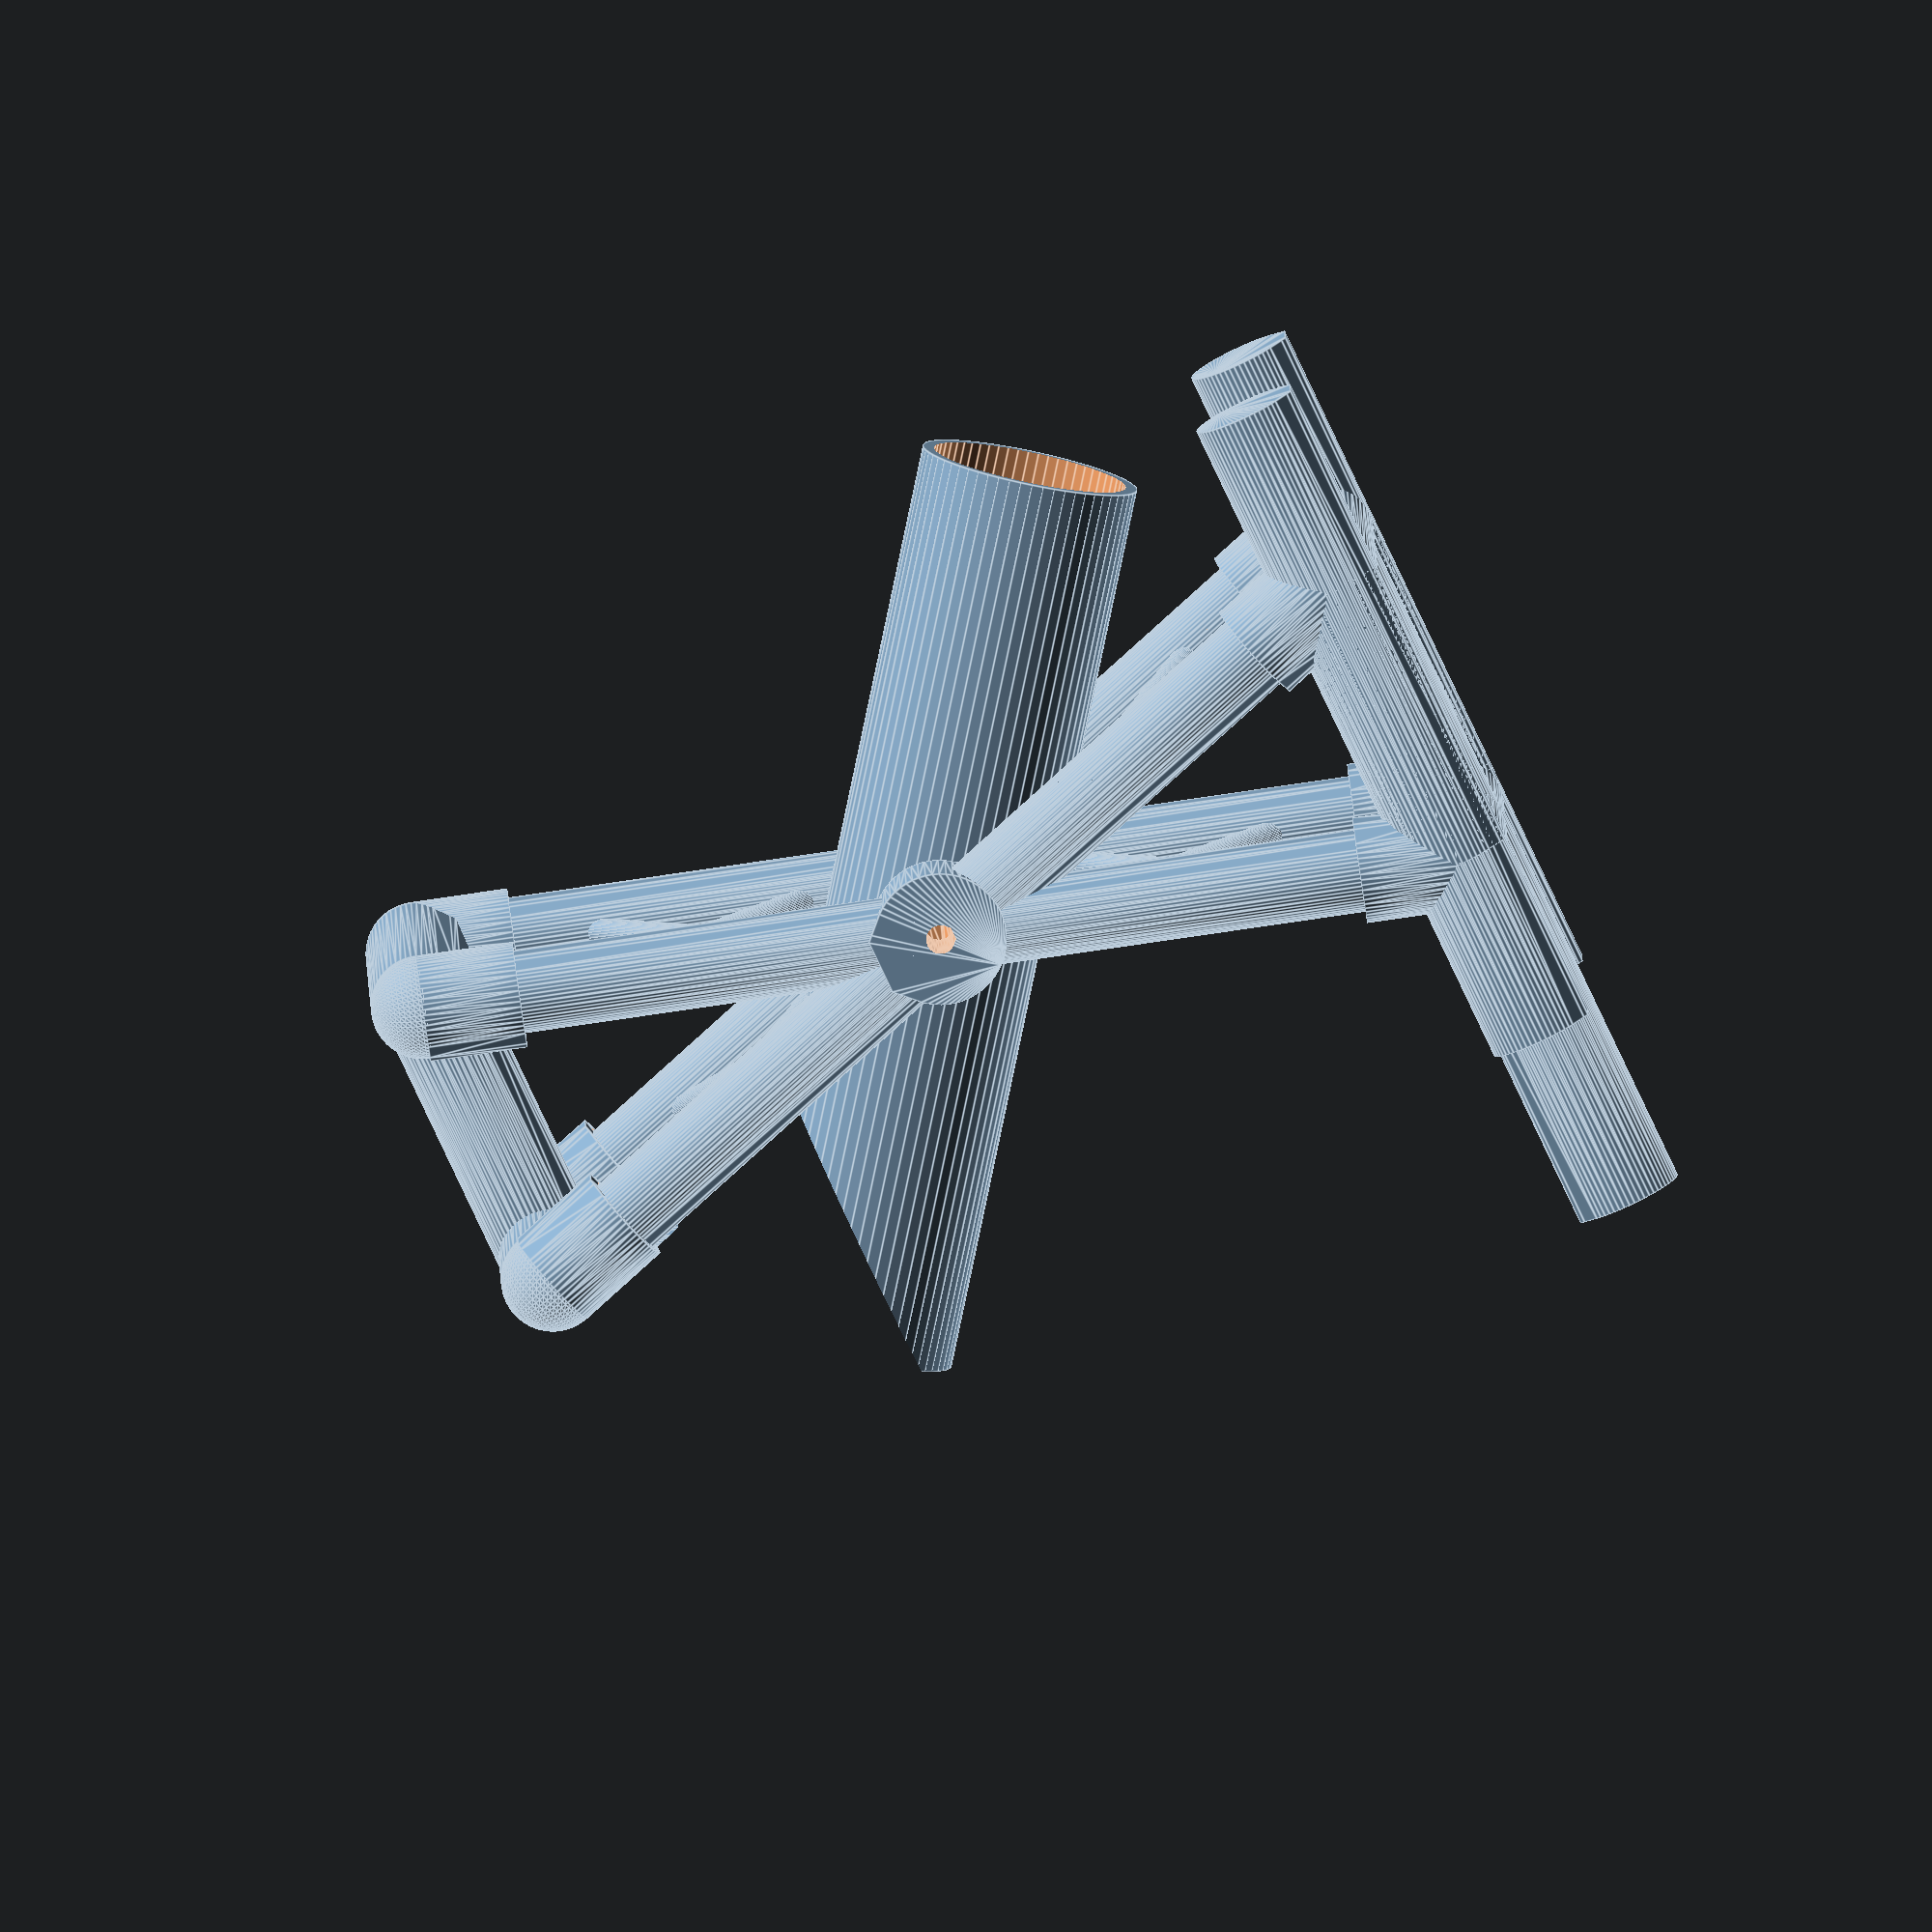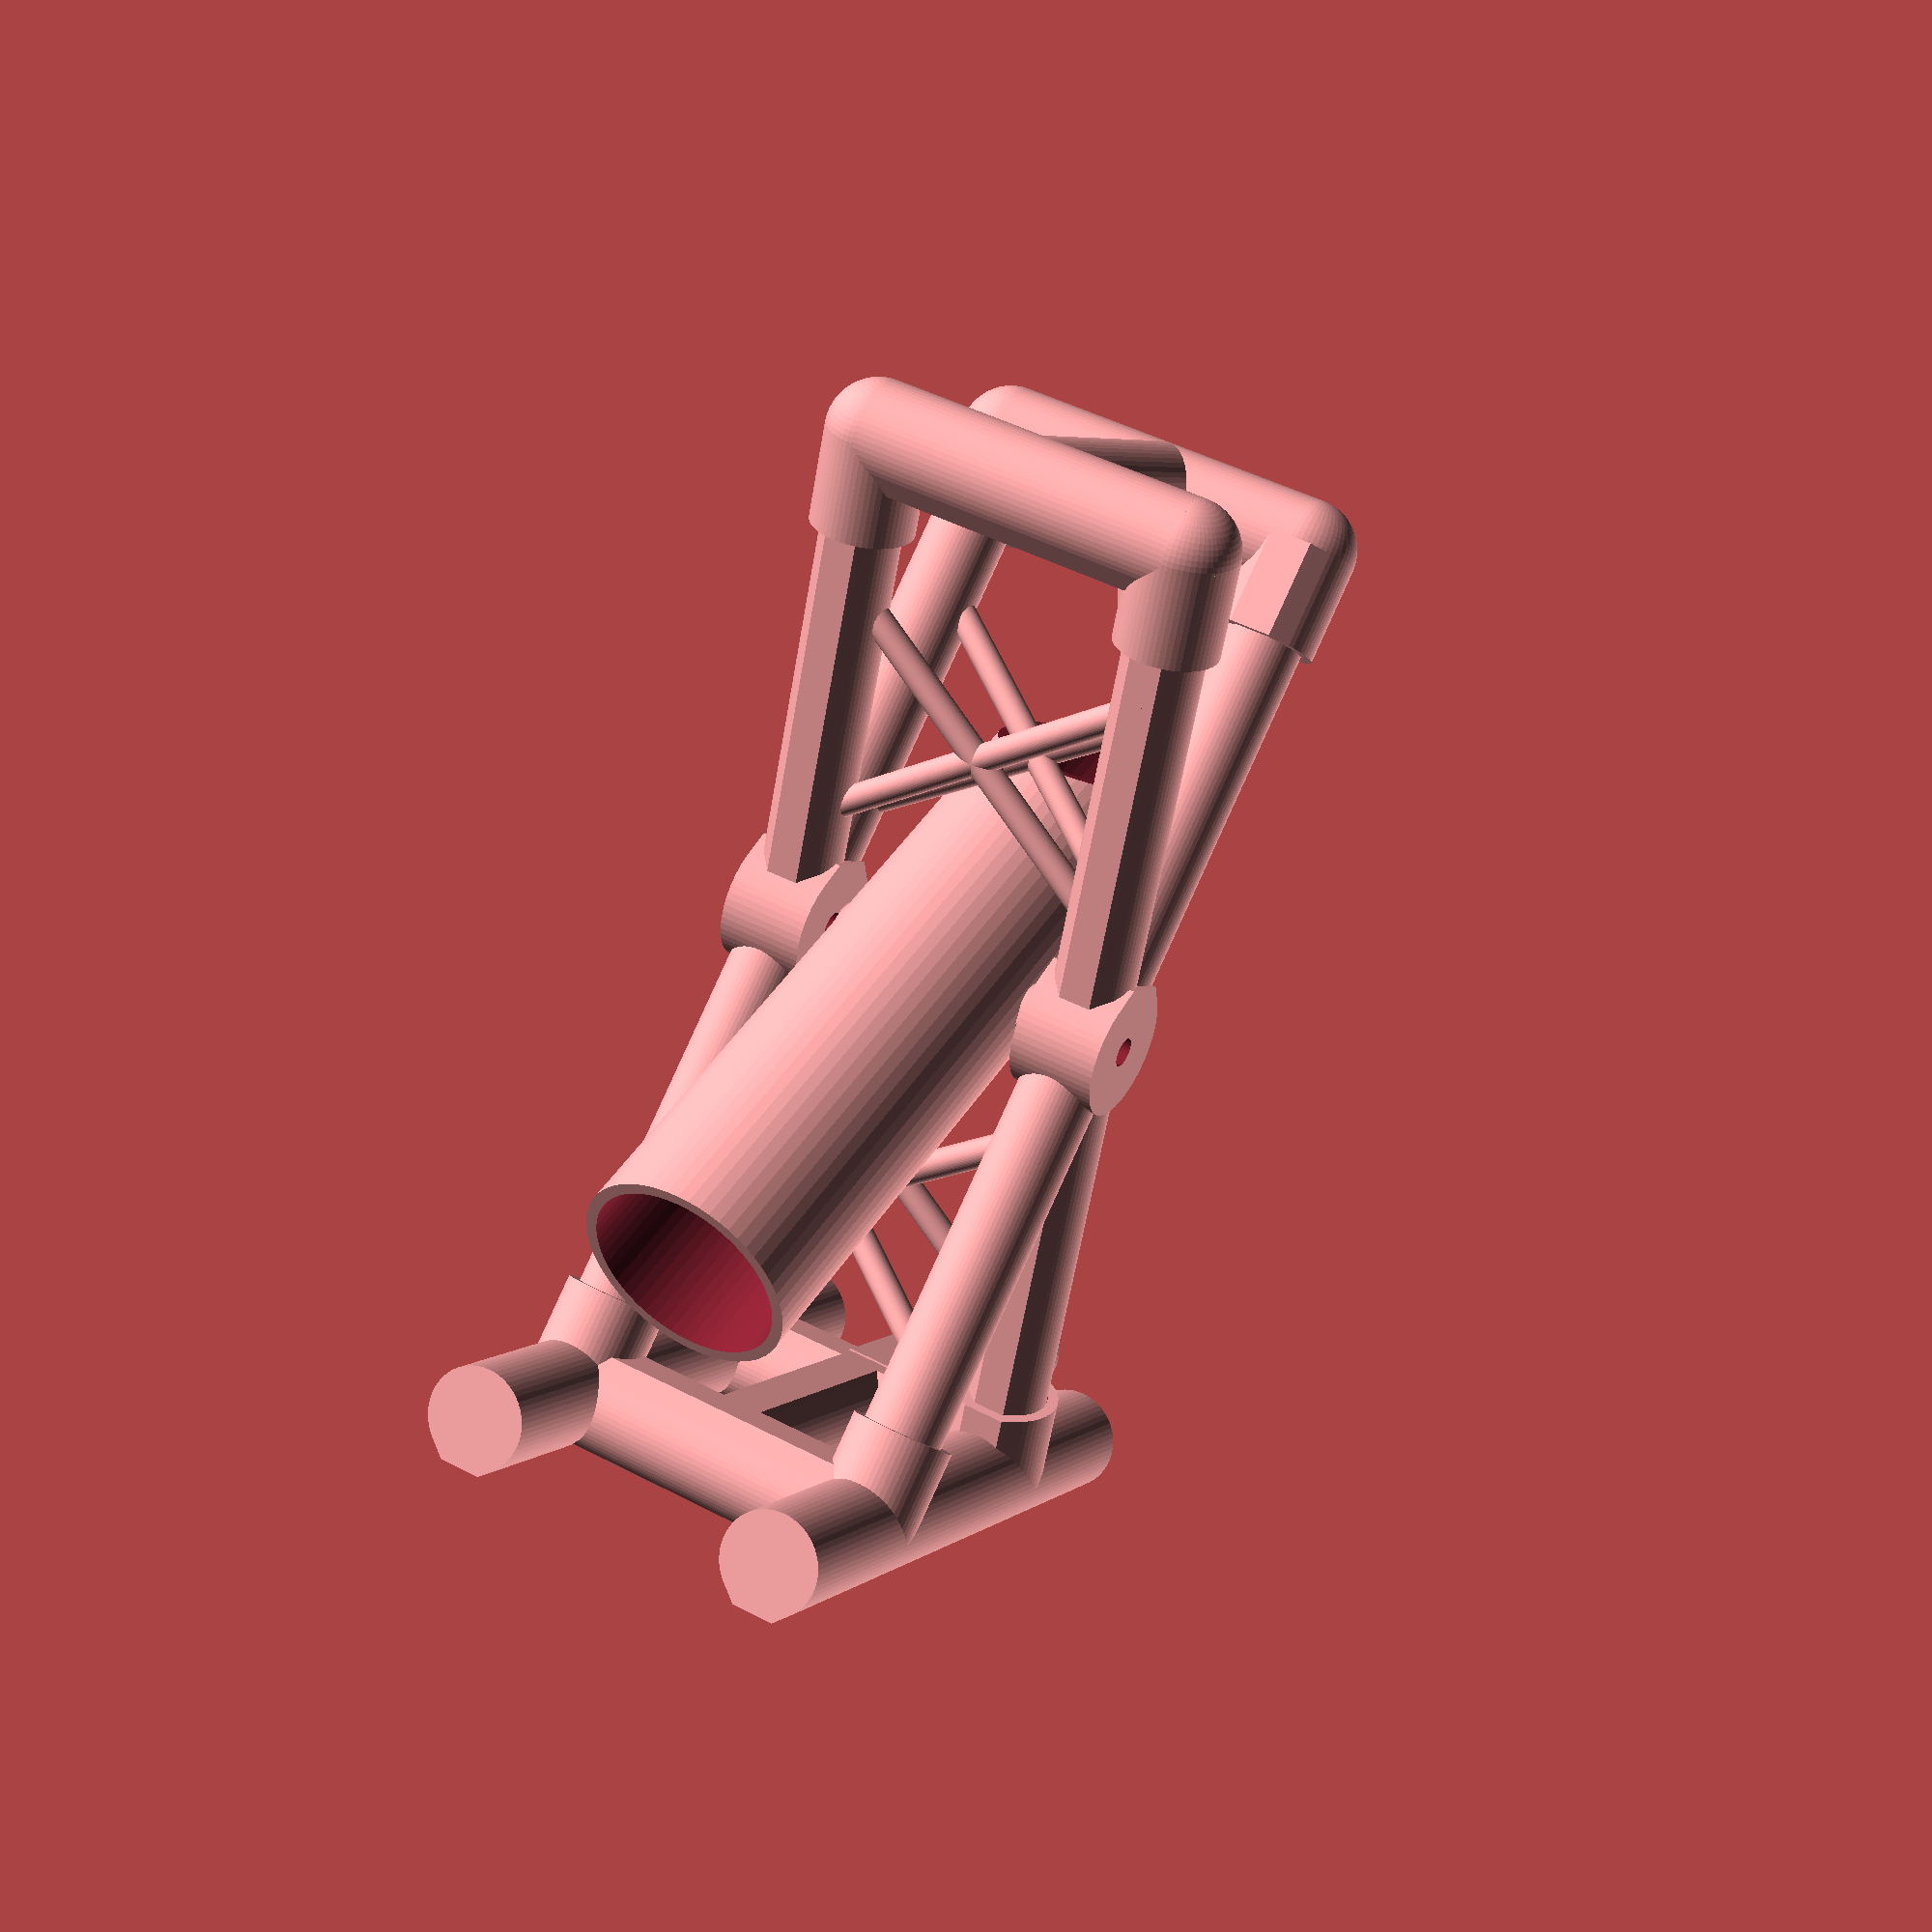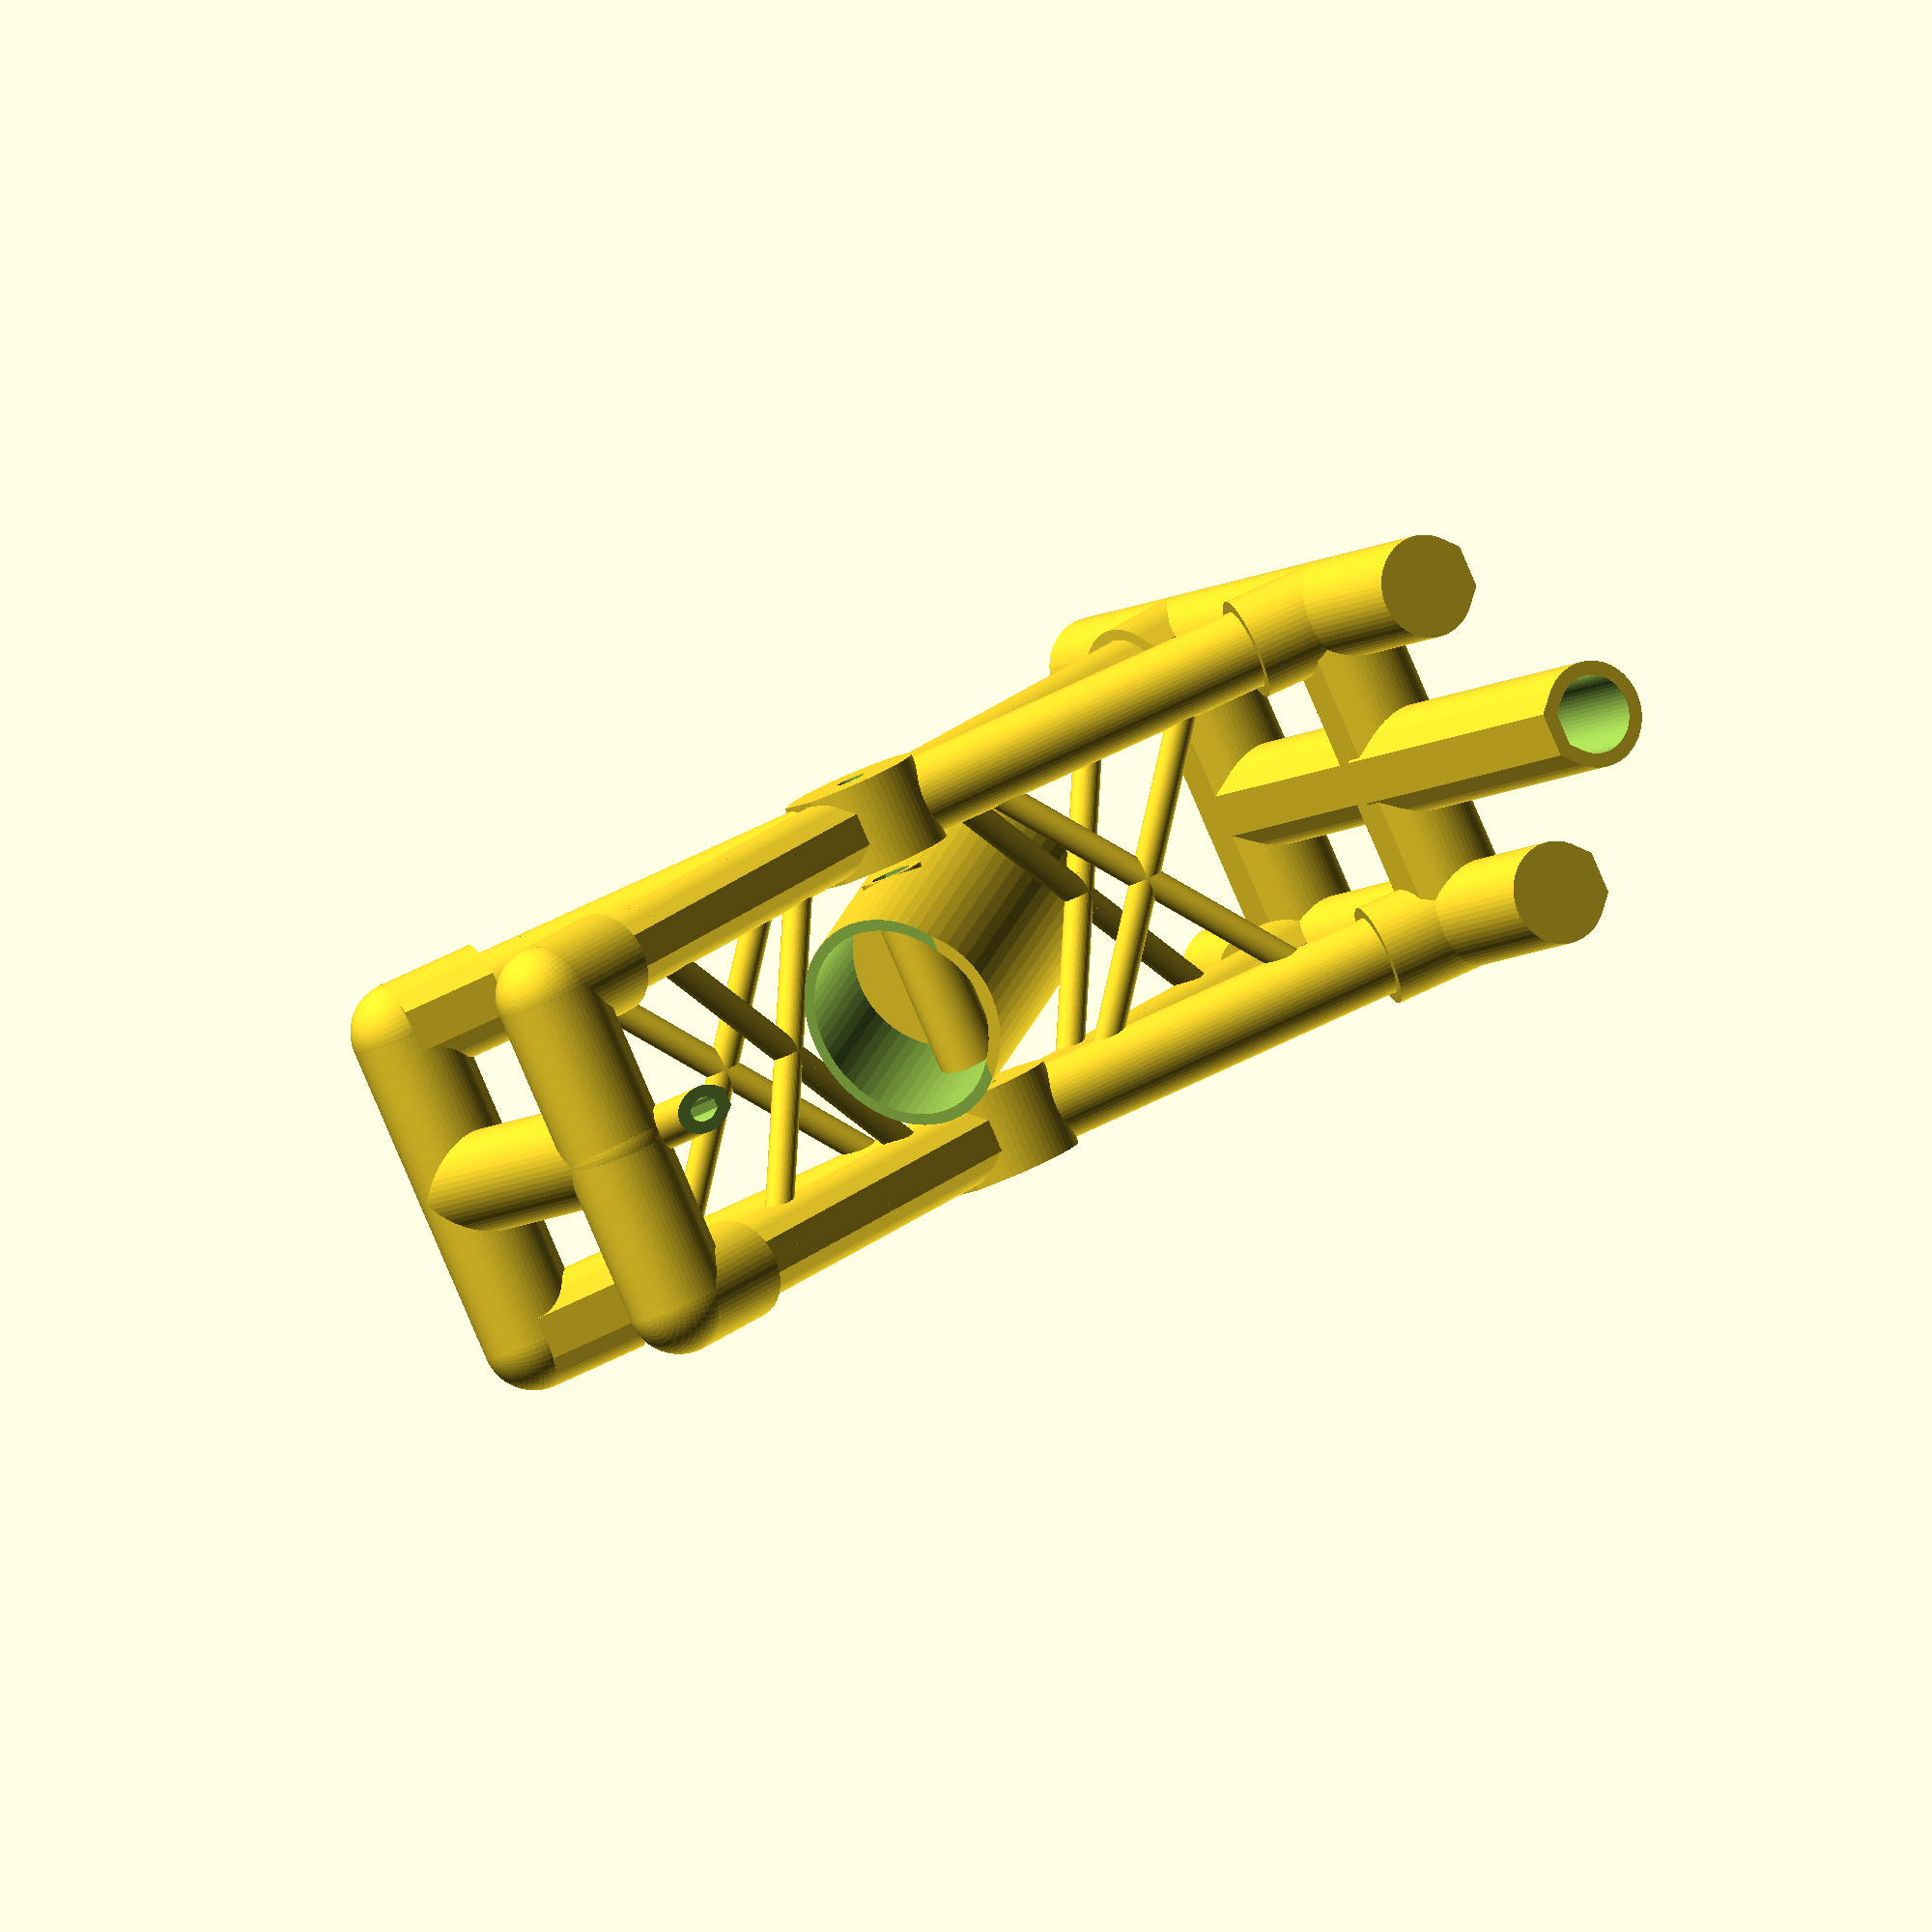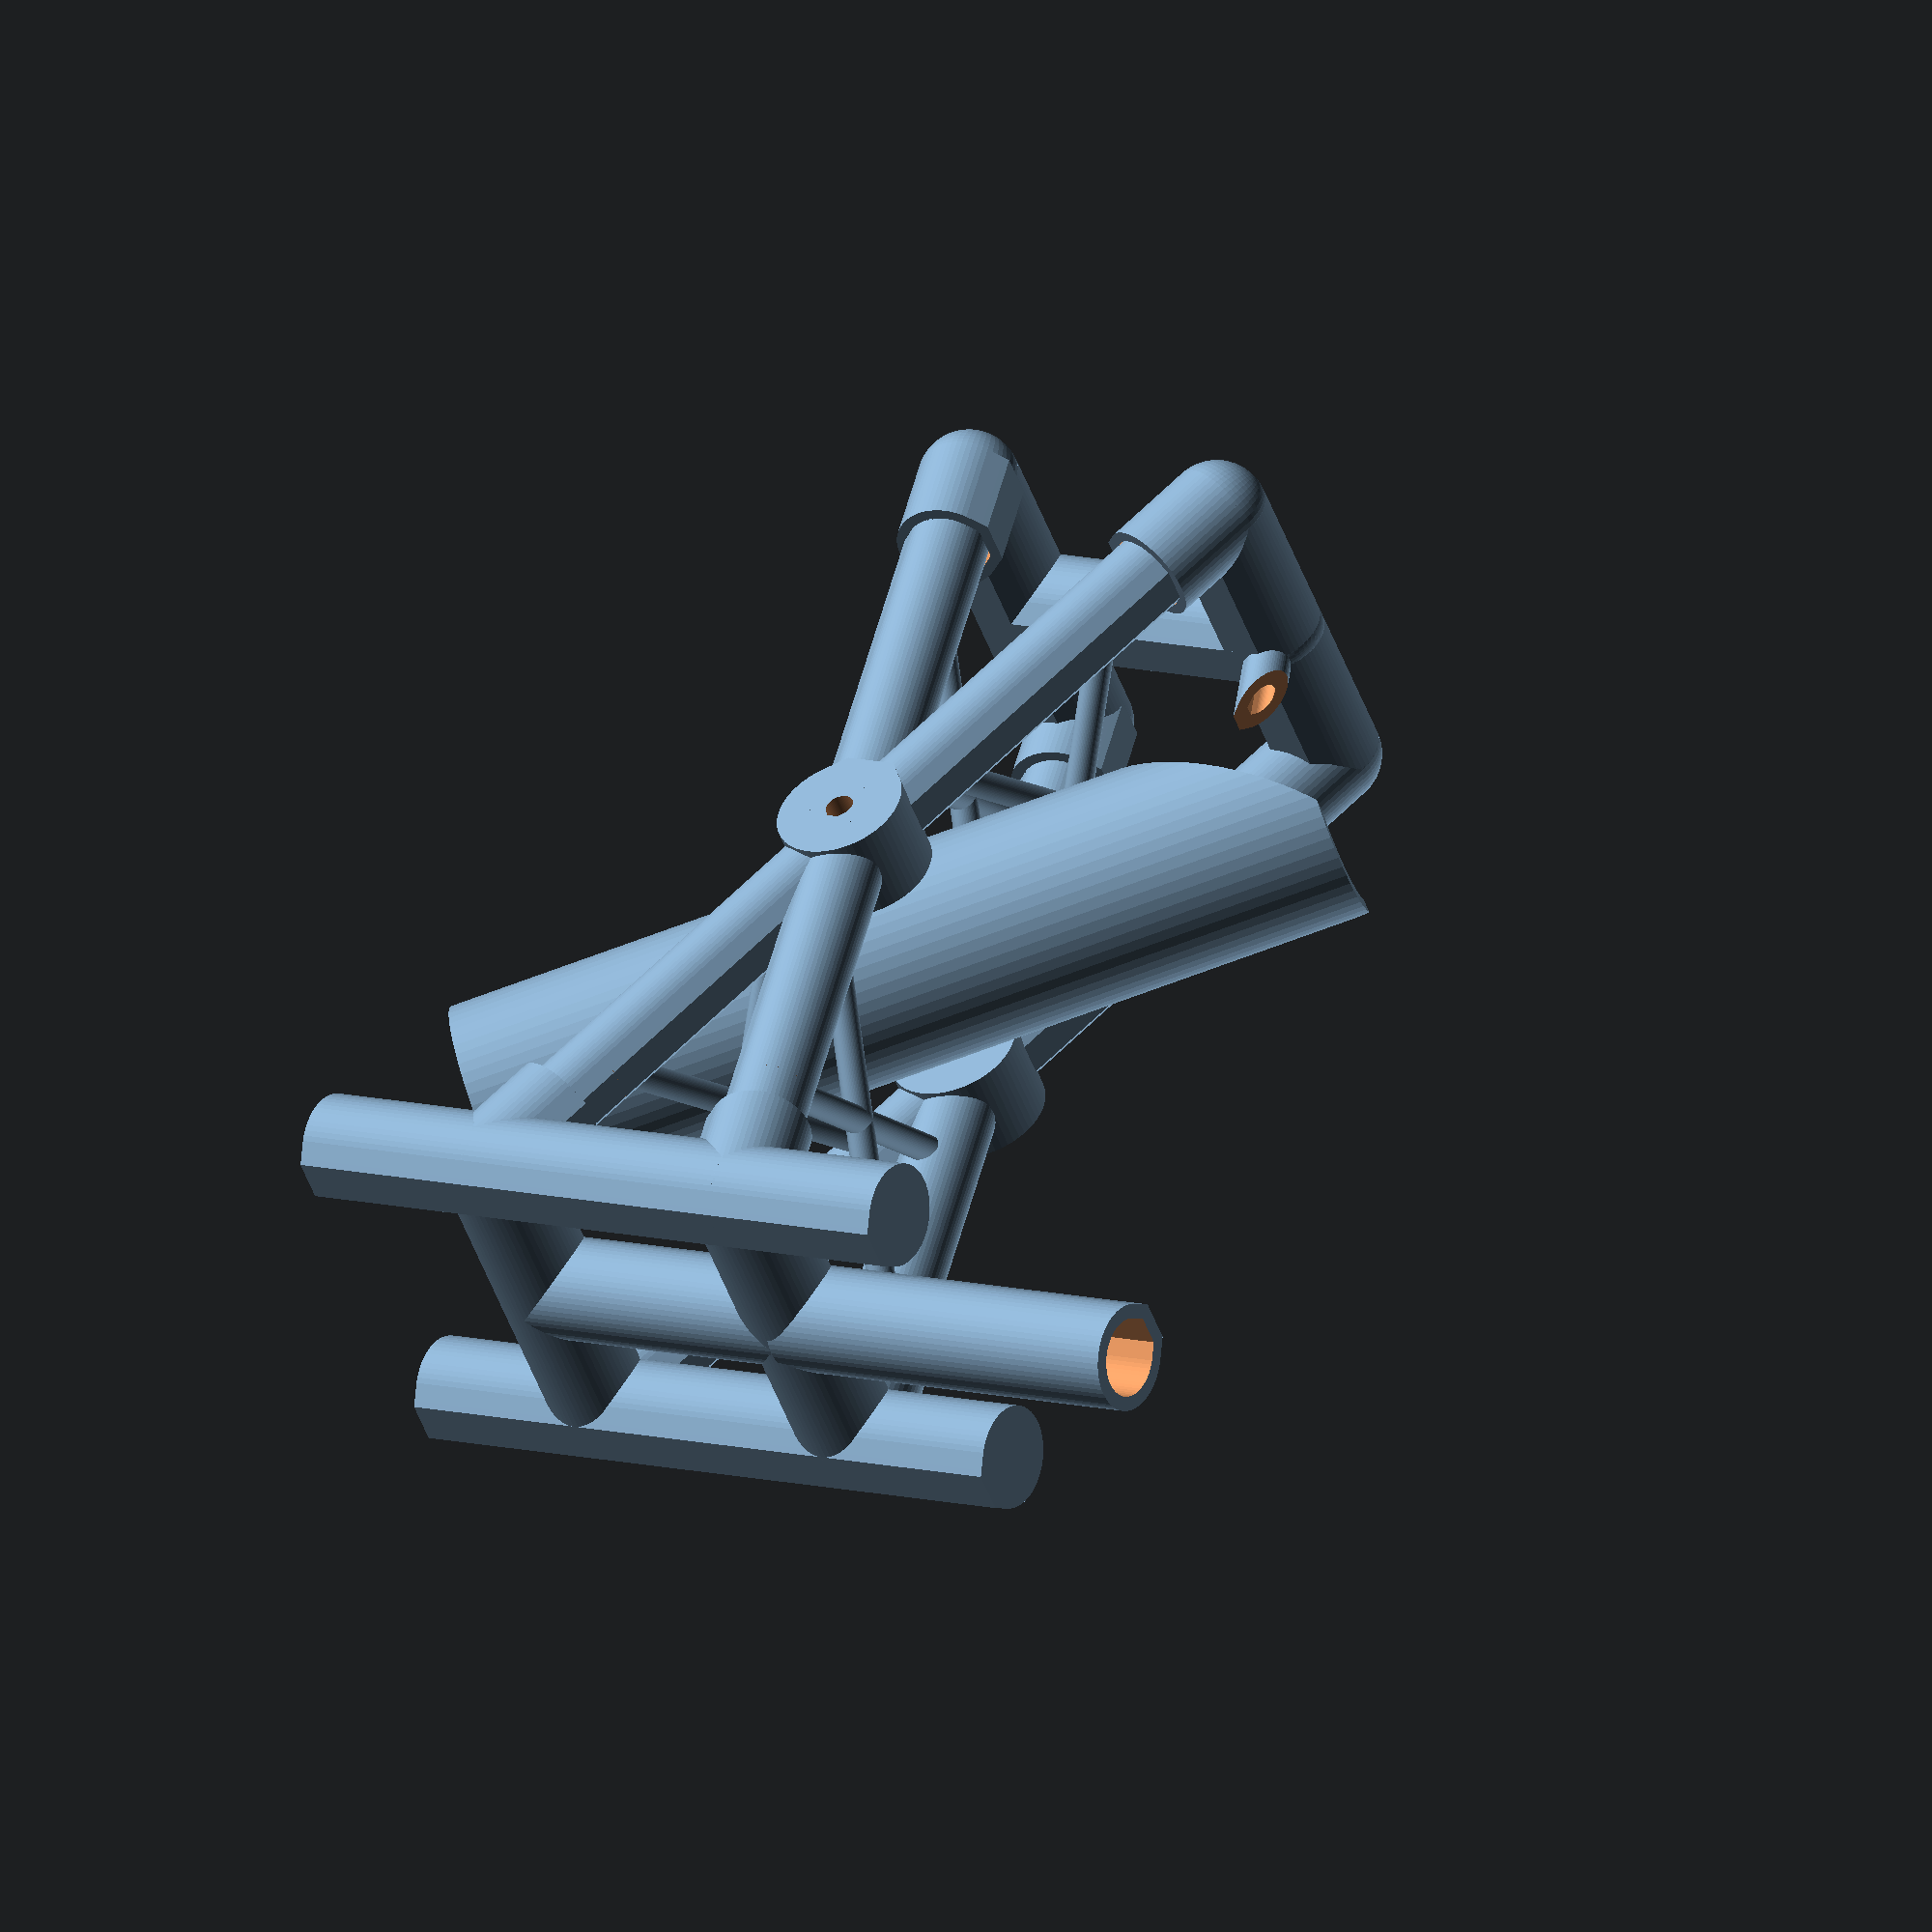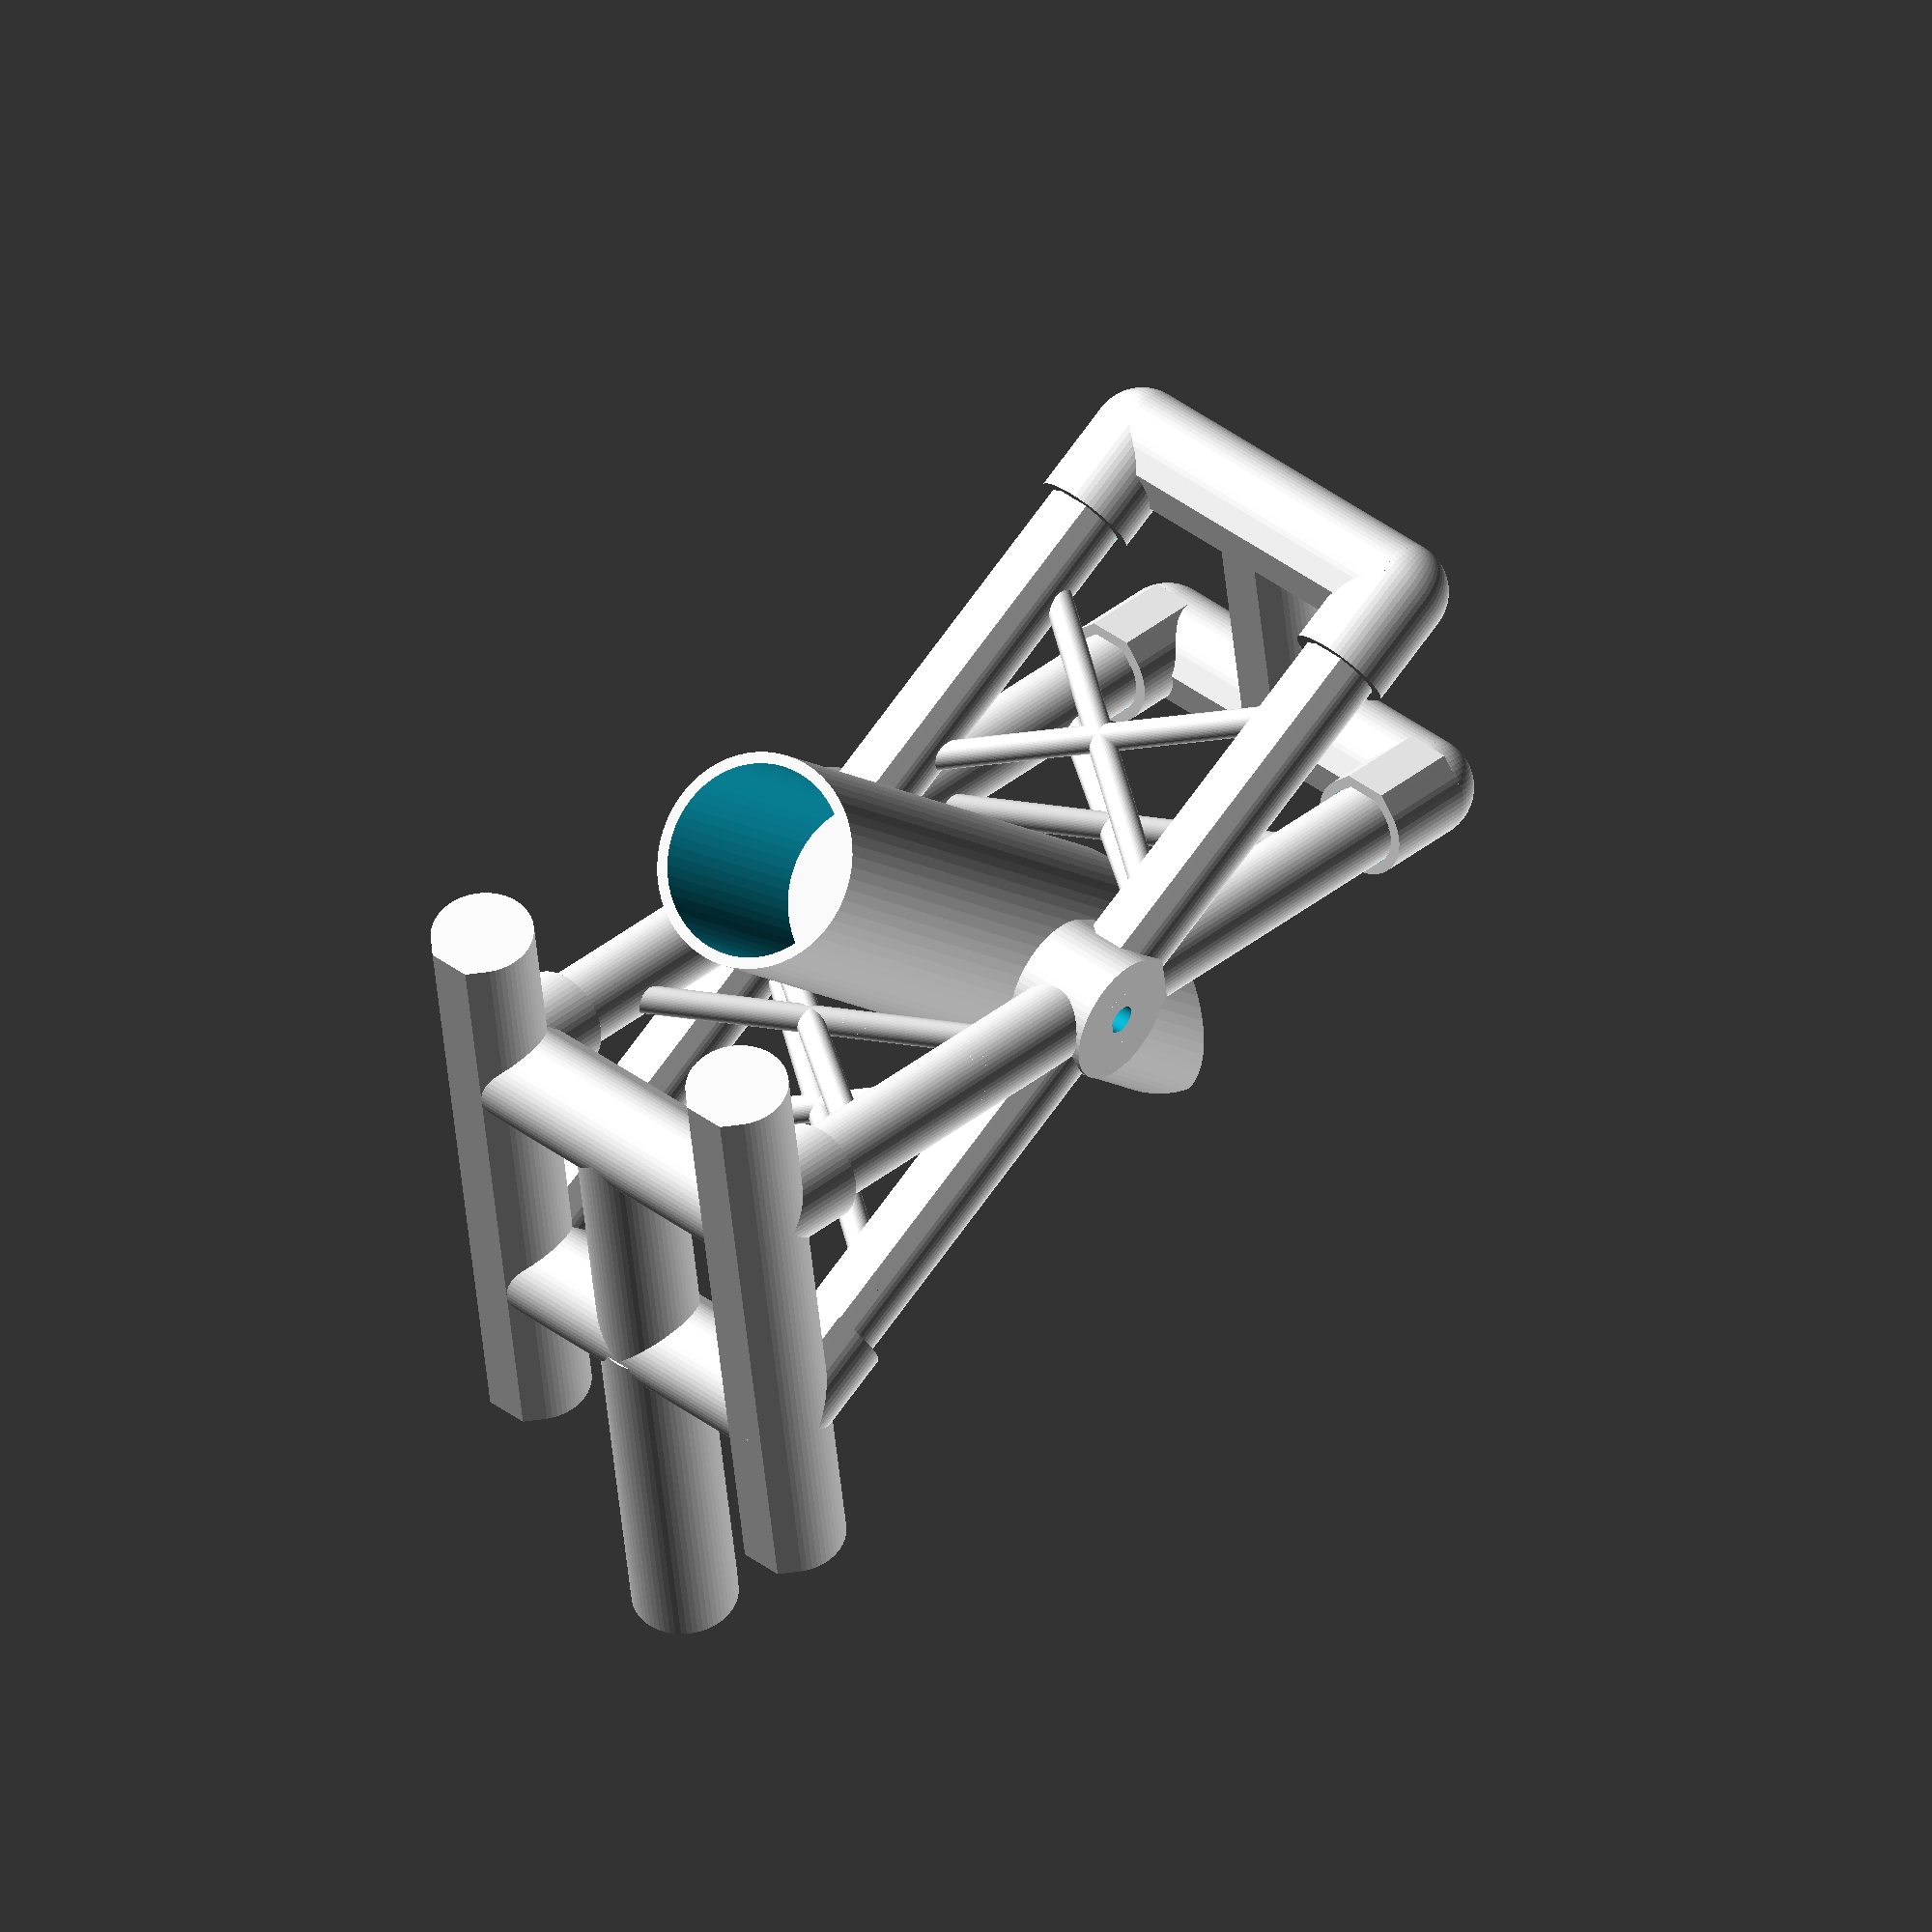
<openscad>
in = 25.4;
height = 157;
rad = 19;
leg_rad = 7;
leg_angle = 13+4;
brace_angle = 37;
brace_height = -41;

axle_rad = 5/2;

brace_rad = 6;

odoshi_angle = 53;
odoshi_lift = 47; //29;   //this is the space at the base, so that we're sure it'll get top-heavy and tip over.

wall = 3;

width = rad+wall+leg_rad;

$fn = 60;

shishi();

//for printing
*rotate([-odoshi_angle,0,0])
odoshi();

//for positioning
rotate([0,0,0]) 
odoshi();


base();
mirror([0,0,1]) top();

//a rubber cap type base/top.
module top(){
    difference(){
        union(){
            base_pipes(solid=1, base=false);
        }
        
        base_pipes(solid=-1, base=false);
        
        //flatten the base
        translate([0,0,-100-height/2-17.5]) cube([300,300,200], center=true);
    }
}

module base_pipes(solid=1, base=true){
    bump_height = 10;
    pipe_rad = leg_rad;
    
    pump_wall = 2.5;
    pump_rad = .5*in/2+wall;
    pump_len = 71;
    
    drip_wall = 2;
    drip_rad = 4;
    drip_len = 23;
    drip_angle = -67;
    
    
    base_rad = leg_rad+2;
    
    base_len = width*3;
    output_len = 53;
    
    //interface with the uprights
    for(i=[0,1]) for(j=[0,1]) mirror([i,0,0]) mirror([0,j,0]) {
        rotate([leg_angle,0,0]) translate([width,0,-height/2]) rotate([0,0,-90]) {
            //pipes go into here
            if(solid == 1)
                translate([0,0,-pipe_rad/2]) cap_tube(solid=solid, wall=2, r = base_rad, center=true, h=bump_height+pipe_rad);
            if(solid == -1)
                translate([0,0,-pipe_rad/2*0+bump_height/2]) cap_tube(solid=solid, wall=2, r = base_rad+.1, center=true, h=bump_height+pipe_rad);
            
            //and stop against here
            translate([0,0,-pipe_rad/2-bump_height/4]) cap_tube(solid=solid, wall=2, r = leg_rad, center=true, h=bump_height/2+pipe_rad);
        }
    }
    
    //tubes to connect the stubs
    for(i=[0,1]) mirror([0,i,0]) {
        rotate([leg_angle,0,0]) translate([width,0,-height/2-pipe_rad-bump_height/2]) rotate([90-leg_angle,0,0]) rotate([0,-90,0]) rotate([0,0,90]) cap_tube(solid=solid, r=base_rad, h=width*2, center=false, outside=true, wall=4);
    }
    
    //make sure the ends are capped, with spheres
    for(i=[0,1]) for(j=[0,1]) mirror([0,i,0]) mirror([j,0,0]) {
        rotate([leg_angle,0,0]) translate([width,0,-height/2-pipe_rad-bump_height/2]) {
            if(solid == -1)
                sphere(r=leg_rad-wall+1);
            if(solid == 1)
                sphere(r=base_rad);
        }
    }
    
    //outlet pipe
    rotate([leg_angle,0,0]) translate([0,0,-height/2-pipe_rad-bump_height/2]) rotate([90-leg_angle,0,0]) rotate([0,0,90]) cap_tube(solid=solid, r=base_rad, h=output_len, center=false, outside=true, wall=4);
    
    if(base == true){
        //connect the outlet to the pump
        translate([0,-output_len,0])  rotate([leg_angle,0,0]) translate([0,0,-height/2-pipe_rad-bump_height/2]) rotate([90-leg_angle,0,0]) rotate([0,0,90]) cap_tube(solid=solid, r=pump_rad, h=pump_len, center=false, outside=true, wall=pump_wall);
    }else{
        //restrict the flow and turn it downwards
        translate([0,-output_len,0]) rotate([leg_angle,0,0]) translate([0,0,-height/2-pipe_rad-bump_height/2]) rotate([90-leg_angle,0,0]) {
            if(solid == -1)
                sphere(r=leg_rad-wall+1);
            if(solid == 1)
                sphere(r=base_rad);
            rotate([drip_angle,0,0]) rotate([0,0,90]) cap_tube(solid=solid, r=drip_rad, h=drip_len, center=false, outside=true, wall=drip_wall);
            
            //cut the tip a bit
            if(solid == -1){
                translate([0,5,25+drip_len/2-1]) rotate([-15,0,0]) cube([30,50,50], center=true);
            }
        }
    }
    
    //extra long base, to make it stable
    if(base == true){
        for(i=[0,1]) for(j=[0,1]) mirror([0,j,0]) mirror([i,0,0]) {
            if(solid == 1){
                rotate([leg_angle,0,0]) translate([width,0,-height/2-pipe_rad-bump_height/2]) rotate([90-leg_angle,0,0]) rotate([0,0,-90]) cap_tube(solid=solid, r=base_rad, h=width*3, center=false, outside=true, wall=4);
            }
        }
    }
}

//a rubber cap type base/top.
module base(){
    difference(){
        union(){
            base_pipes(solid=1);
        }
        
        base_pipes(solid=-1);
        
        //flatten the base
        translate([0,0,-100-height/2-17.5]) cube([300,300,200], center=true);
    }
}

module odoshi(wall = 2){
    echo(wall);
    rotate([odoshi_angle,0,0]) 
    difference(){
        union(){
            translate([0,0,0]) cylinder(r=rad, h=height, center=true);
            
            //axle
            rotate([0,90,0]) cap_tube(r=axle_rad+wall+1, h=rad*2, solid=1, wall=wall);
        }
        
        //hollow it out
        difference(){
            translate([0,0,-.1]) cylinder(r=rad-wall, h=height*2, center=true);
            //the bottom :-)
            translate([0,0,-height/2+odoshi_lift]) cube([100,100,wall], center=true);
            
            //axle repeated
            rotate([0,90,0]) cap_tube(r=axle_rad+wall+1, h=rad*2, solid=1, wall=wall);
        }
        
        //axle hole
        rotate([0,90,0]) cap_tube(r=axle_rad+wall+1, h=rad*2+leg_rad*2+wall*2, solid=-1, wall=wall);
        rotate([0,-90,0]) cap_tube(r=axle_rad+wall+1, h=rad*2+leg_rad*2+wall*2, solid=-1, wall=wall);
        
        //cut the top
        rotate([-odoshi_angle,0,0]) translate([0,0,height/2+50-29-13]) cube([200,200,100], center=true);
        
        //cut the bottom?
    }
}

module frame(solid = 1){
   
    
    //frame
    for(i=[0,1]) mirror([i,0,0]) translate([width,0,0]){
        //X beams
        rotate([leg_angle,0,0]) rotate([0,0,-90]) cap_tube(r=leg_rad, h=height, solid=solid, wall=wall);
        rotate([-leg_angle,0,0]) rotate([0,0,90]) cap_tube(r=leg_rad, h=height, solid=solid, wall=wall);
        
        //this is to let water flow around the axle
        rotate([0,-90,0]) cap_tube(r=axle_rad+wall*3, h=leg_rad*2+solid*wall/2, solid=solid, wall=wall);
    }
    
    if(solid == 1){
        //cross brace the base
        for(k=[0,1]) mirror([0,k,0])
        for(j=[0,1]) mirror([0,0,j])
        for(i=[-1,1]) rotate([leg_angle,0,0]) translate([0,0,brace_height]) rotate([0,90+brace_angle*i,0]) cylinder(r=axle_rad, h=(rad+wall+leg_rad)*2.2, center=true);
    }
}

//this is the base.  Shishi doesn't mean frame, but, well, it
//needed to be split up.
module shishi(){
    difference(){
        union(){
            frame(solid=1);
            
            //axle
            for(i=[0,1]) mirror([i,0,0]) translate([rad+wall+leg_rad,0,0]) rotate([0,90,0]) cap_tube(r=axle_rad+wall, h=leg_rad*2, solid=1, wall=wall);
        }
        
        difference(){
            frame(solid=-1);
            
            //axle
            rotate([0,90,0]) cap_tube(r=axle_rad+wall, h=200, solid=1, wall=wall);
        }
        
        //axle
        rotate([0,90,0]) cap_tube(r=axle_rad+wall, h=200, solid=-1, wall=wall);
        
        //flatten the base a little
        translate([0,0,-100-height/2+3]) cube([200,200,200], center=true);
    }
}

module cap_tube(wall=3, solid=1, r = 3, h=5, center=true, outside=true, r_slop=0){
    if(solid >= 0){
        cap_cylinder(r = r, h=h, center=center, outside=outside, r_slop=r_slop);
    }
    if(solid <= 0){
        cap_cylinder(r = r-wall, h=h+.1, center=center, outside=outside, r_slop=r_slop);
    }
}

//A cylinder with a flat on it - used for printing overhangs, mainly.
//
//When printing an axle, put the flat spot downwards - it'll make the bottom much cleaner.
//When printing an axle hole, put the flat spot upwards - it'll make the ceiling cleaner.
module cap_cylinder(r = 3, h=5, center=true, outside=true, r_slop=0){
    difference(){
        hull(){
            cylinder(r=r-r_slop, h=h, center=center);
        
            if(outside == true){
                intersection(){
                    if(center == true){
                        translate([r/2,0,0]) cube([r,r,h], center=true);
                    }else{
                        translate([r/2,0,h/2]) cube([r,r,h], center=true);
                    }
                    cylinder(r=(r-r_slop)/cos(180/4), h=h, center=center, $fn=4);
                }
            }
        }
        
        //this makes it into a D-shaft, basically.
        if(outside == false){
            if(center == true){
                translate([r,0,0]) cube([r/6,r,h+1], center=true);
            }else{
                translate([r,0,(h+.5)/2]) cube([r/6,r,h+1], center=true);
            }
        }
    }
}

</openscad>
<views>
elev=262.7 azim=272.1 roll=64.8 proj=o view=edges
elev=256.4 azim=26.1 roll=197.8 proj=p view=solid
elev=141.2 azim=50.3 roll=128.1 proj=o view=solid
elev=128.9 azim=292.7 roll=331.5 proj=o view=wireframe
elev=125.9 azim=186.2 roll=319.9 proj=o view=solid
</views>
